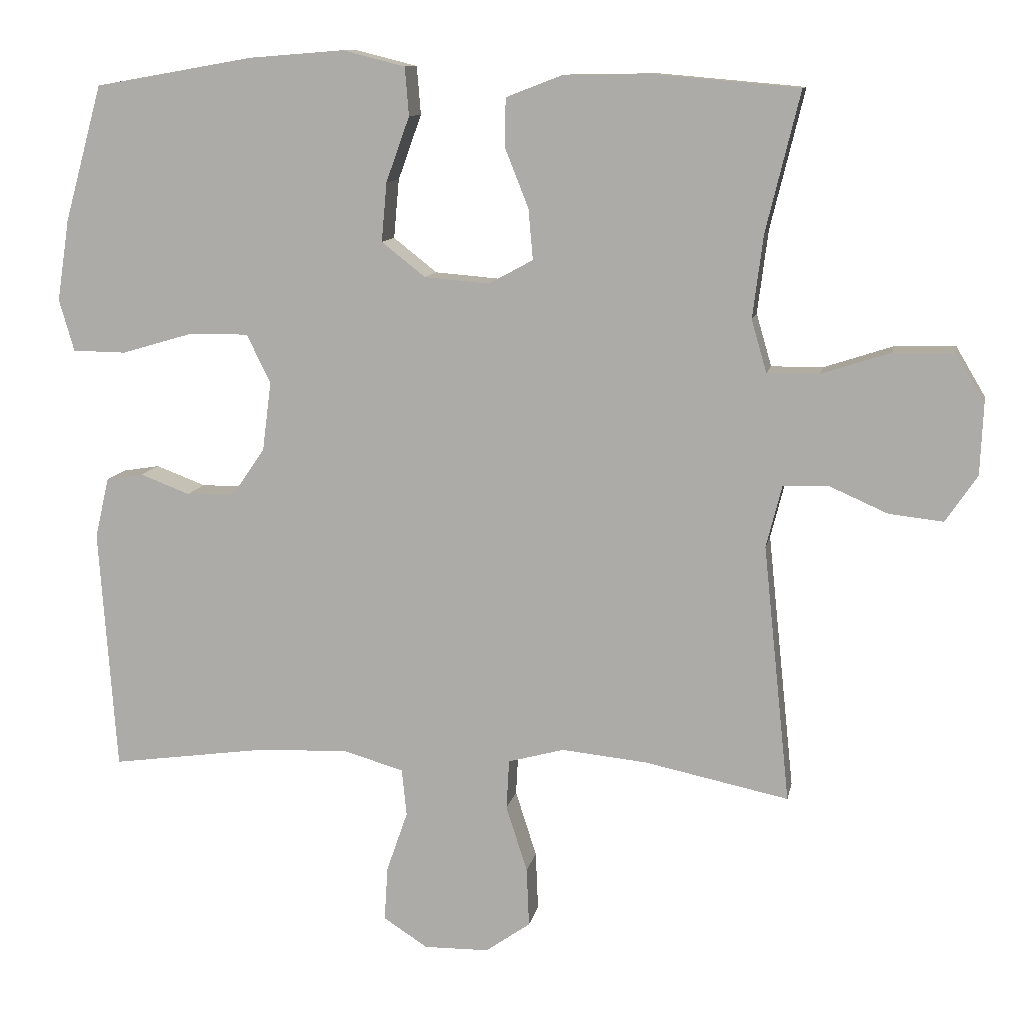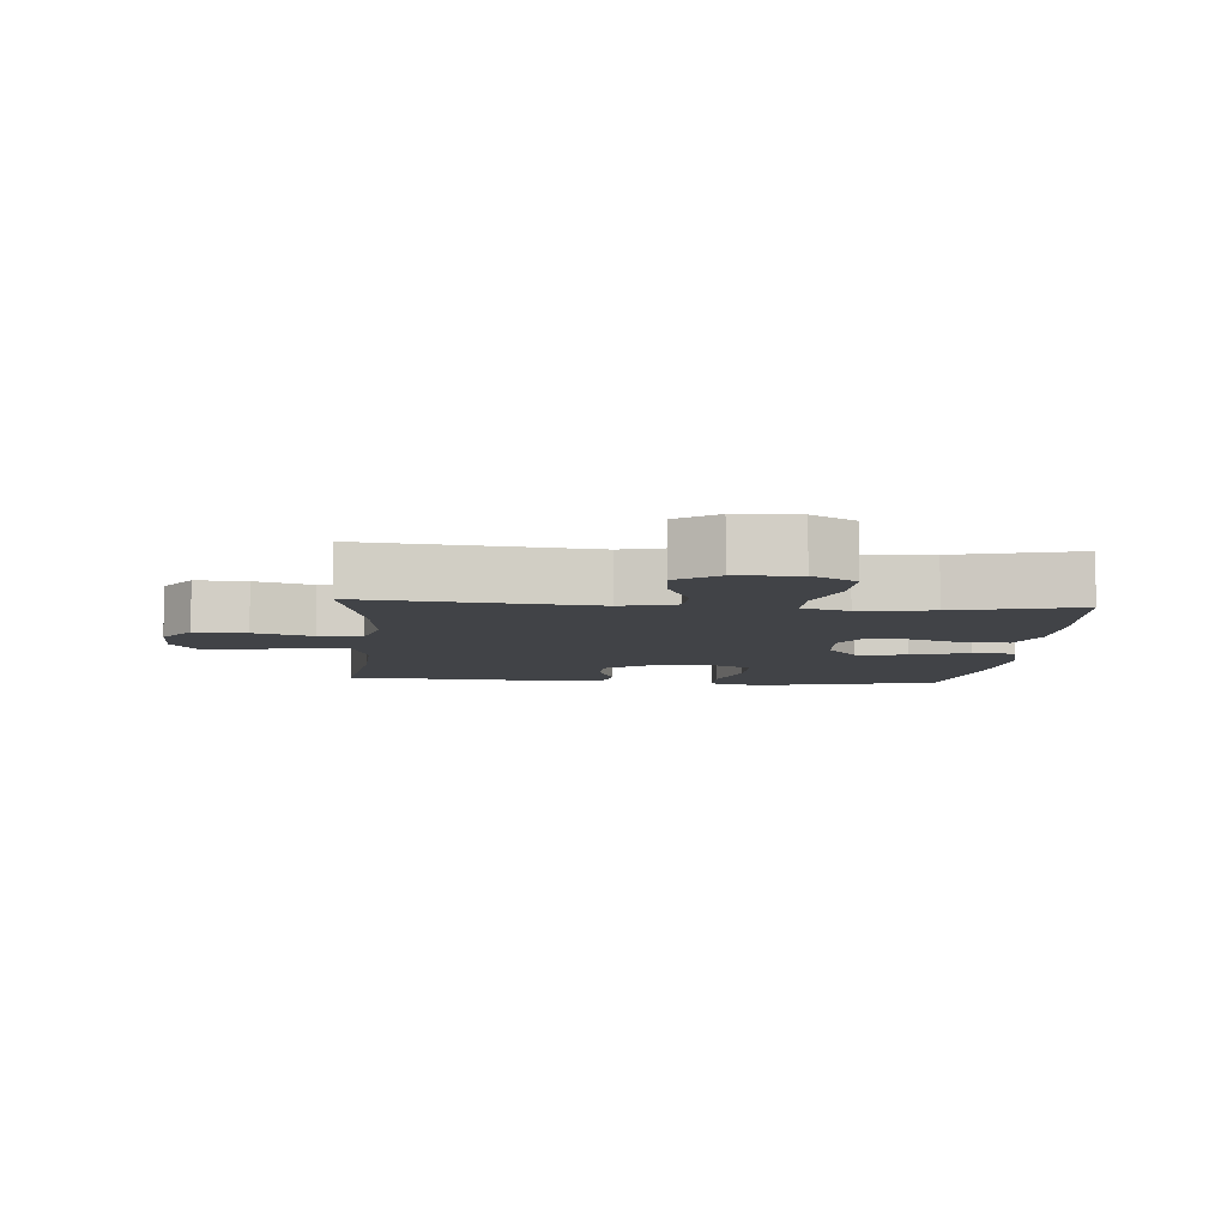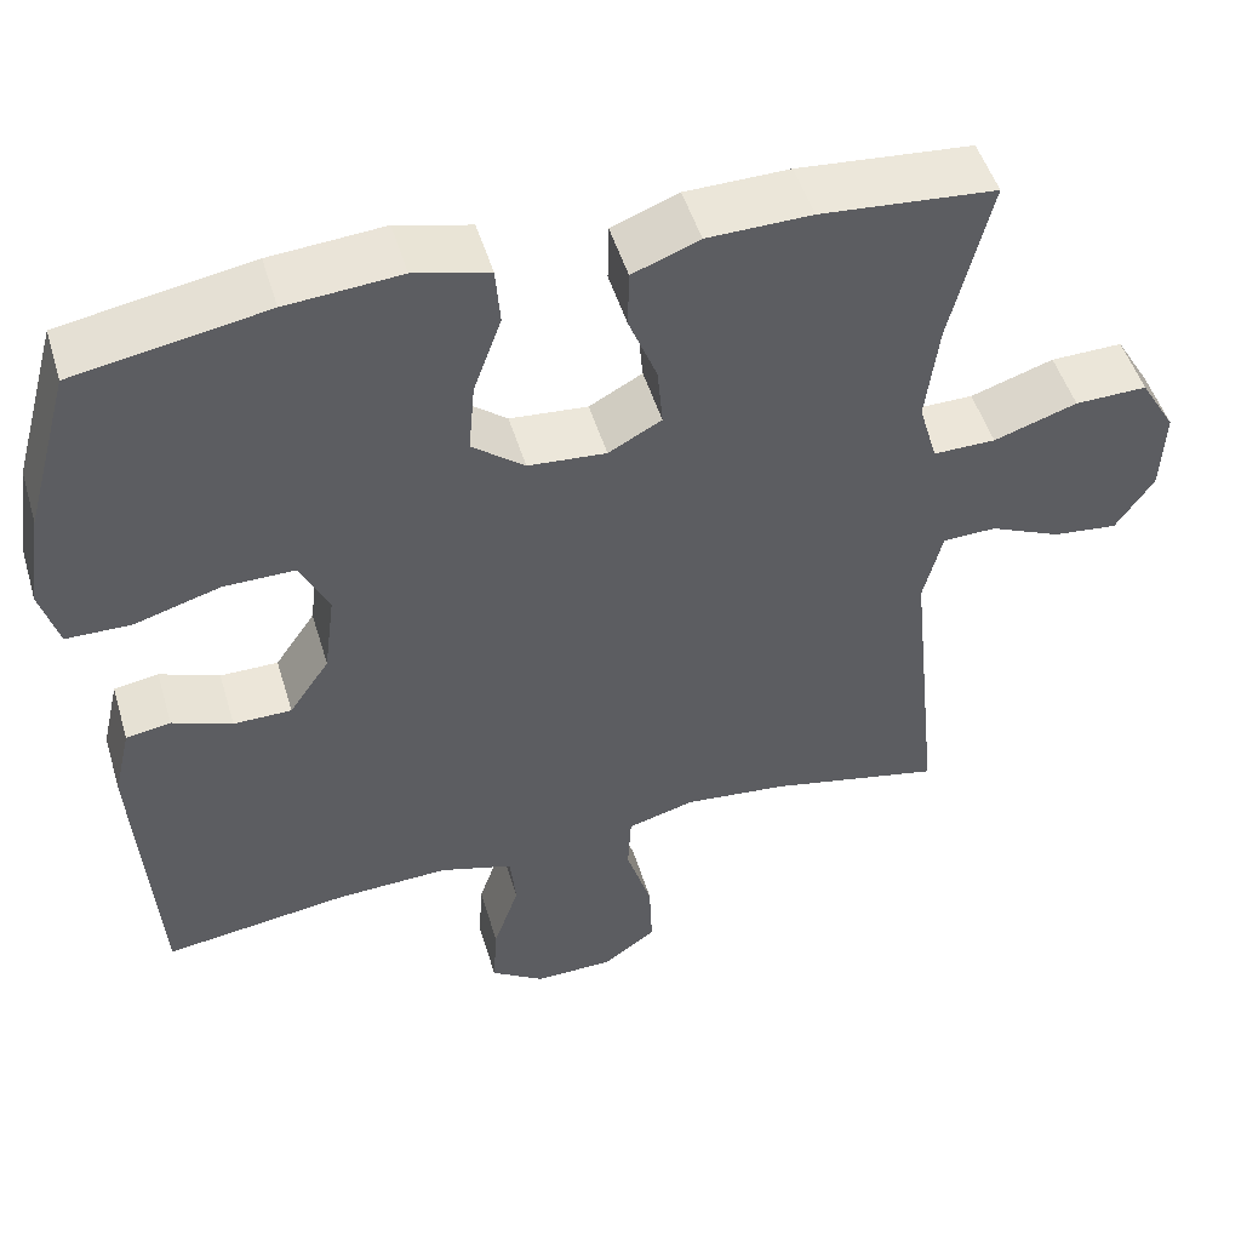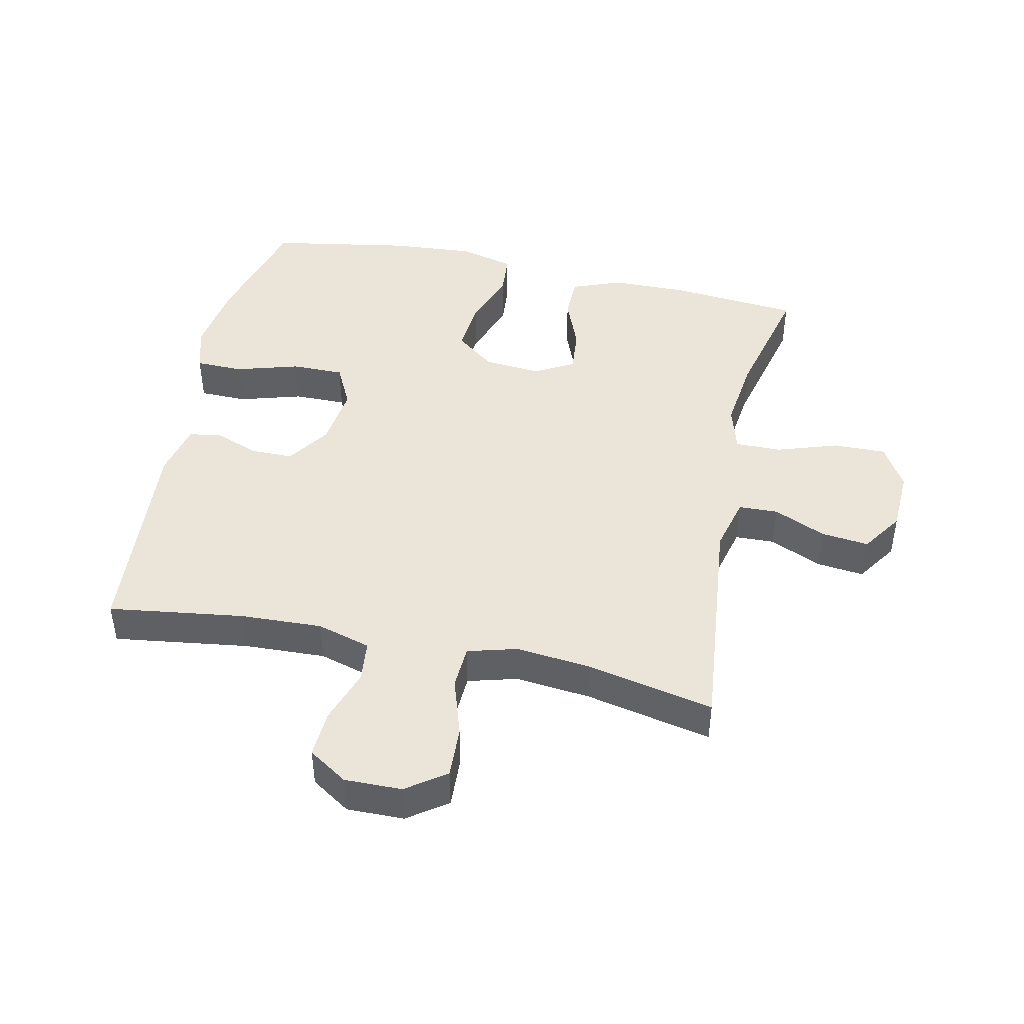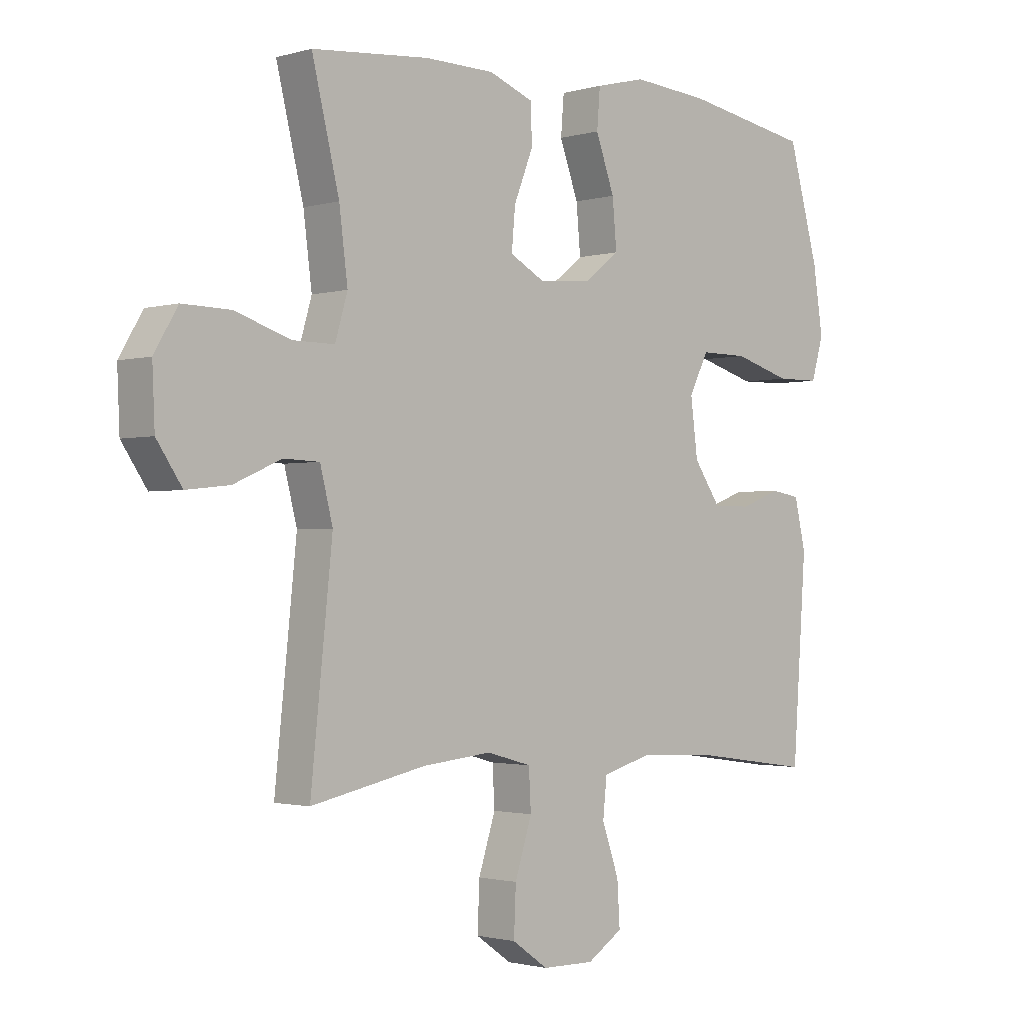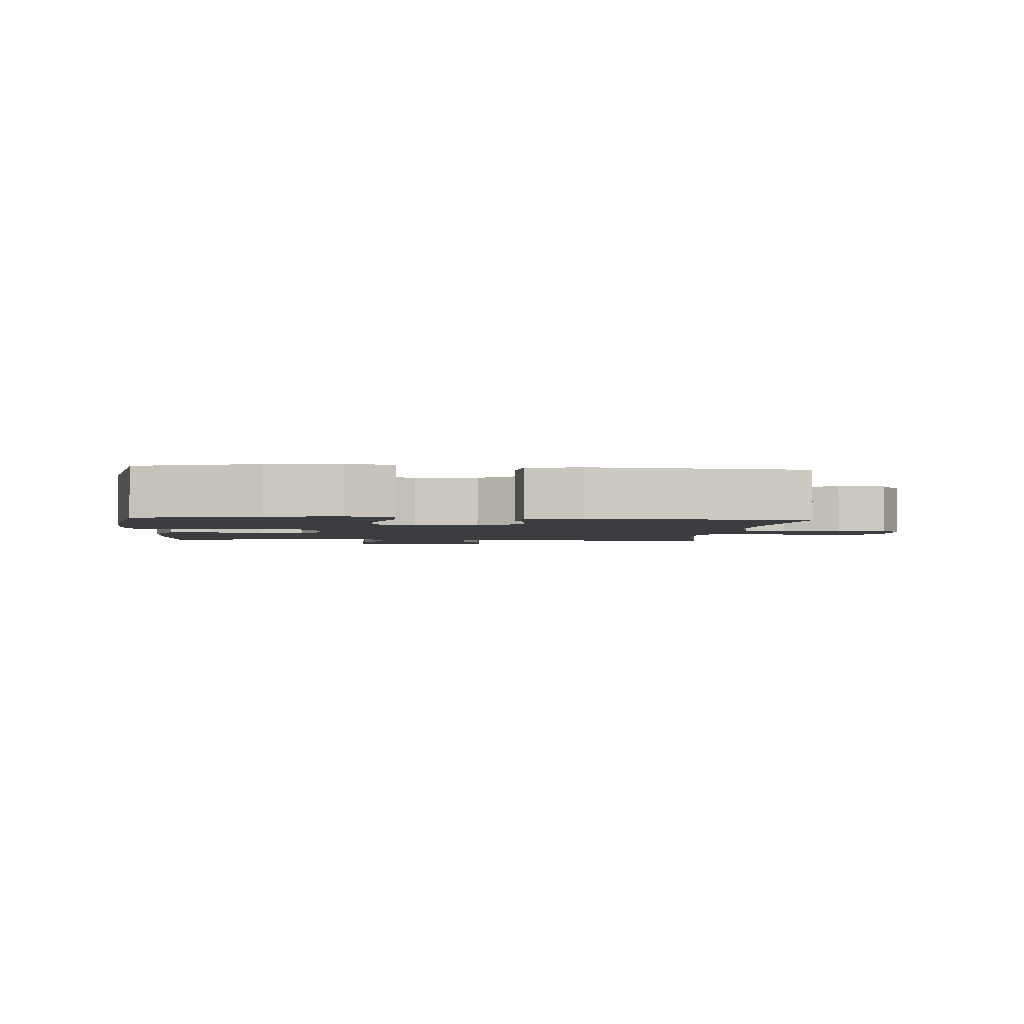
<metadata>
{"format":"obj","ext":"obj","renderer":"f3d","projection":"perspective","resolution":1024,"background":"white","views":[{"elev":10.7,"azim":-169.2,"up":"+Z"},{"elev":-7.3,"azim":-94.7,"up":"+Y"},{"elev":49.4,"azim":163.5,"up":"+Z"},{"elev":45.2,"azim":-167.9,"up":"+Y"},{"elev":-1.6,"azim":-44.3,"up":"+Z"},{"elev":-2.6,"azim":85.0,"up":"+Y"}]}
</metadata>
<code>
o path1024
v 0.3009 0.0375 0.5641
v 0.1659 0.0375 0.5746
v 0.07739 0.0375 0.5523
v 0.07187 0.0375 0.4838
v 0.1051 0.0375 0.3918
v 0.1126 0.0375 0.3081
v 0.05059 0.0375 0.2595
v -0.04173 0.0375 0.2519
v -0.1045 0.0375 0.286
v -0.09814 0.0375 0.3576
v -0.06453 0.0375 0.4423
v -0.06581 0.0375 0.5107
v -0.145 0.0375 0.5411
v -0.2683 0.0375 0.5431
v -0.4754 0.0375 0.5248
v -0.4271 0.0375 0.3268
v -0.4121 0.0375 0.2093
v -0.4339 0.0375 0.1347
v -0.5075 0.0375 0.1353
v -0.6058 0.0375 0.1675
v -0.691 0.0375 0.1694
v -0.7325 0.0375 0.09949
v -0.7282 0.0375 8e-06
v -0.6832 0.0375 -0.06613
v -0.6067 0.0375 -0.05773
v -0.5228 0.0375 -0.02078
v -0.4595 0.0375 -0.02302
v -0.4372 0.0375 -0.1112
v -0.4754 0.0375 -0.4771
v -0.2716 0.0375 -0.4343
v -0.1498 0.0375 -0.422
v -0.07046 0.0375 -0.4438
v -0.06665 0.0375 -0.5139
v -0.09669 0.0375 -0.6077
v -0.1003 0.0375 -0.691
v -0.03679 0.0375 -0.7356
v 0.05536 0.0375 -0.7369
v 0.1181 0.0375 -0.6962
v 0.1134 0.0375 -0.6197
v 0.08334 0.0375 -0.533
v 0.09027 0.0375 -0.4662
v 0.1769 0.0375 -0.4414
v 0.308 0.0375 -0.4469
v 0.5263 0.0375 -0.4771
v 0.5508 0.0375 -0.1323
v 0.5307 0.0375 -0.04603
v 0.4783 0.0375 -0.03756
v 0.4079 0.0375 -0.06417
v 0.3397 0.0375 -0.0639
v 0.2925 0.0375 0.005003
v 0.2798 0.0375 0.1034
v 0.3139 0.0375 0.1721
v 0.3981 0.0375 0.1715
v 0.4993 0.0375 0.1417
v 0.5758 0.0375 0.1428
v 0.5972 0.0375 0.2165
v 0.5798 0.0375 0.3315
v 0.5263 0.0375 0.5248
v 0.3009 -0.0375 0.5641
v 0.1659 -0.0375 0.5746
v 0.07739 -0.0375 0.5523
v 0.07187 -0.0375 0.4838
v 0.1051 -0.0375 0.3918
v 0.1126 -0.0375 0.3081
v 0.05059 -0.0375 0.2595
v -0.04173 -0.0375 0.2519
v -0.1045 -0.0375 0.286
v -0.09814 -0.0375 0.3576
v -0.06453 -0.0375 0.4423
v -0.06581 -0.0375 0.5107
v -0.145 -0.0375 0.5411
v -0.2683 -0.0375 0.5431
v -0.4754 -0.0375 0.5248
v -0.4271 -0.0375 0.3268
v -0.4121 -0.0375 0.2093
v -0.4339 -0.0375 0.1347
v -0.5075 -0.0375 0.1353
v -0.6058 -0.0375 0.1675
v -0.691 -0.0375 0.1694
v -0.7325 -0.0375 0.09949
v -0.7282 -0.0375 8e-06
v -0.6832 -0.0375 -0.06613
v -0.6067 -0.0375 -0.05773
v -0.5228 -0.0375 -0.02078
v -0.4595 -0.0375 -0.02302
v -0.4372 -0.0375 -0.1112
v -0.4754 -0.0375 -0.4771
v -0.2716 -0.0375 -0.4343
v -0.1498 -0.0375 -0.422
v -0.07046 -0.0375 -0.4438
v -0.06665 -0.0375 -0.5139
v -0.09669 -0.0375 -0.6077
v -0.1003 -0.0375 -0.691
v -0.03679 -0.0375 -0.7356
v 0.05536 -0.0375 -0.7369
v 0.1181 -0.0375 -0.6962
v 0.1134 -0.0375 -0.6197
v 0.08334 -0.0375 -0.533
v 0.09027 -0.0375 -0.4662
v 0.1769 -0.0375 -0.4414
v 0.308 -0.0375 -0.4469
v 0.5263 -0.0375 -0.4771
v 0.5508 -0.0375 -0.1323
v 0.5307 -0.0375 -0.04603
v 0.4783 -0.0375 -0.03756
v 0.4079 -0.0375 -0.06417
v 0.3397 -0.0375 -0.0639
v 0.2925 -0.0375 0.005003
v 0.2798 -0.0375 0.1034
v 0.3139 -0.0375 0.1721
v 0.3981 -0.0375 0.1715
v 0.4993 -0.0375 0.1417
v 0.5758 -0.0375 0.1428
v 0.5972 -0.0375 0.2165
v 0.5798 -0.0375 0.3315
v 0.5263 -0.0375 0.5248
v -0.691 0.0375 0.1694
v -0.691 0.0375 0.1694
v -0.7325 0.0375 0.09949
v -0.7282 0.0375 8e-06
v -0.6832 0.0375 -0.06613
v -0.6832 0.0375 -0.06613
v -0.6058 0.0375 0.1675
v -0.6067 0.0375 -0.05773
v -0.5228 0.0375 -0.02078
v -0.5075 0.0375 0.1353
v -0.4595 0.0375 -0.02302
v -0.4595 0.0375 -0.02302
v -0.4339 0.0375 0.1347
v -0.4339 0.0375 0.1347
v -0.4372 0.0375 -0.1112
v -0.4754 0.0375 0.5248
v -0.4754 0.0375 0.5248
v -0.4271 0.0375 0.3268
v -0.4754 0.0375 -0.4771
v -0.4754 0.0375 -0.4771
v -0.4121 0.0375 0.2093
v -0.2716 0.0375 -0.4343
v -0.2683 0.0375 0.5431
v -0.1498 0.0375 -0.422
v -0.145 0.0375 0.5411
v -0.07046 0.0375 -0.4438
v -0.07046 0.0375 -0.4438
v -0.06581 0.0375 0.5107
v -0.06581 0.0375 0.5107
v -0.1045 0.0375 0.286
v -0.1045 0.0375 0.286
v -0.09814 0.0375 0.3576
v -0.04173 0.0375 0.2519
v -0.09669 0.0375 -0.6077
v -0.1003 0.0375 -0.691
v -0.03679 0.0375 -0.7356
v -0.06453 0.0375 0.4423
v -0.06665 0.0375 -0.5139
v 0.05059 0.0375 0.2595
v 0.05536 0.0375 -0.7369
v 0.1126 0.0375 0.3081
v 0.1181 0.0375 -0.6962
v 0.1181 0.0375 -0.6962
v 0.07739 0.0375 0.5523
v 0.07739 0.0375 0.5523
v 0.07187 0.0375 0.4838
v 0.1051 0.0375 0.3918
v 0.1659 0.0375 0.5746
v 0.08334 0.0375 -0.533
v 0.09027 0.0375 -0.4662
v 0.09027 0.0375 -0.4662
v 0.1134 0.0375 -0.6197
v 0.1769 0.0375 -0.4414
v 0.3009 0.0375 0.5641
v 0.308 0.0375 -0.4469
v 0.2798 0.0375 0.1034
v 0.3139 0.0375 0.1721
v 0.3139 0.0375 0.1721
v 0.2925 0.0375 0.005003
v 0.3397 0.0375 -0.0639
v 0.3981 0.0375 0.1715
v 0.4079 0.0375 -0.06417
v 0.4993 0.0375 0.1417
v 0.4783 0.0375 -0.03756
v 0.5307 0.0375 -0.04603
v 0.5307 0.0375 -0.04603
v 0.5758 0.0375 0.1428
v 0.5758 0.0375 0.1428
v 0.5263 0.0375 0.5248
v 0.5263 0.0375 0.5248
v 0.5263 0.0375 -0.4771
v 0.5263 0.0375 -0.4771
v 0.5508 0.0375 -0.1323
v 0.5798 0.0375 0.3315
v 0.5972 0.0375 0.2165
v -0.691 -0.0375 0.1694
v -0.691 -0.0375 0.1694
v -0.7325 -0.0375 0.09949
v -0.7282 -0.0375 8e-06
v -0.6832 -0.0375 -0.06613
v -0.6832 -0.0375 -0.06613
v -0.6058 -0.0375 0.1675
v -0.6067 -0.0375 -0.05773
v -0.5228 -0.0375 -0.02078
v -0.5075 -0.0375 0.1353
v -0.4595 -0.0375 -0.02302
v -0.4595 -0.0375 -0.02302
v -0.4339 -0.0375 0.1347
v -0.4339 -0.0375 0.1347
v -0.4372 -0.0375 -0.1112
v -0.4754 -0.0375 0.5248
v -0.4754 -0.0375 0.5248
v -0.4271 -0.0375 0.3268
v -0.4754 -0.0375 -0.4771
v -0.4754 -0.0375 -0.4771
v -0.4121 -0.0375 0.2093
v -0.2716 -0.0375 -0.4343
v -0.2683 -0.0375 0.5431
v -0.1498 -0.0375 -0.422
v -0.145 -0.0375 0.5411
v -0.07046 -0.0375 -0.4438
v -0.07046 -0.0375 -0.4438
v -0.06581 -0.0375 0.5107
v -0.06581 -0.0375 0.5107
v -0.1045 -0.0375 0.286
v -0.1045 -0.0375 0.286
v -0.09814 -0.0375 0.3576
v -0.04173 -0.0375 0.2519
v -0.09669 -0.0375 -0.6077
v -0.1003 -0.0375 -0.691
v -0.03679 -0.0375 -0.7356
v -0.06453 -0.0375 0.4423
v -0.06665 -0.0375 -0.5139
v 0.05059 -0.0375 0.2595
v 0.05536 -0.0375 -0.7369
v 0.1126 -0.0375 0.3081
v 0.1181 -0.0375 -0.6962
v 0.1181 -0.0375 -0.6962
v 0.07739 -0.0375 0.5523
v 0.07739 -0.0375 0.5523
v 0.07187 -0.0375 0.4838
v 0.1051 -0.0375 0.3918
v 0.1659 -0.0375 0.5746
v 0.08334 -0.0375 -0.533
v 0.09027 -0.0375 -0.4662
v 0.09027 -0.0375 -0.4662
v 0.1134 -0.0375 -0.6197
v 0.1769 -0.0375 -0.4414
v 0.3009 -0.0375 0.5641
v 0.308 -0.0375 -0.4469
v 0.2798 -0.0375 0.1034
v 0.3139 -0.0375 0.1721
v 0.3139 -0.0375 0.1721
v 0.2925 -0.0375 0.005003
v 0.3397 -0.0375 -0.0639
v 0.3981 -0.0375 0.1715
v 0.4079 -0.0375 -0.06417
v 0.4993 -0.0375 0.1417
v 0.4783 -0.0375 -0.03756
v 0.5307 -0.0375 -0.04603
v 0.5307 -0.0375 -0.04603
v 0.5758 -0.0375 0.1428
v 0.5758 -0.0375 0.1428
v 0.5263 -0.0375 0.5248
v 0.5263 -0.0375 0.5248
v 0.5263 -0.0375 -0.4771
v 0.5263 -0.0375 -0.4771
v 0.5508 -0.0375 -0.1323
v 0.5798 -0.0375 0.3315
v 0.5972 -0.0375 0.2165
f 217 241 250
f 224 250 230
f 250 215 217
f 238 239 237
f 225 240 229
f 200 198 199
f 207 209 214
f 194 199 198
f 214 209 223
f 223 209 221
f 202 201 200
f 264 253 246
f 246 251 244
f 244 250 241
f 248 252 245
f 224 215 250
f 250 244 251
f 255 264 256
f 204 202 224
f 253 264 255
f 237 239 235
f 230 247 232
f 224 206 215
f 192 194 198
f 239 238 245
f 245 252 265
f 251 246 253
f 245 265 260
f 217 229 241
f 201 202 204
f 195 199 194
f 204 221 212
f 230 250 247
f 266 254 258
f 243 231 233
f 213 206 210
f 227 225 226
f 216 214 223
f 198 200 201
f 215 206 213
f 202 206 224
f 225 227 243
f 221 204 224
f 238 248 245
f 243 227 231
f 240 225 243
f 212 221 209
f 241 229 240
f 196 199 195
f 219 216 228
f 254 265 252
f 232 248 238
f 232 247 248
f 264 246 262
f 228 216 223
f 265 254 266
f 118 22 80 193
f 22 23 81 80
f 23 122 197 81
f 20 21 79 78
f 24 25 83 82
f 25 26 84 83
f 19 20 78 77
f 26 128 203 84
f 130 19 77 205
f 27 28 86 85
f 133 16 74 208
f 28 136 211 86
f 17 18 76 75
f 16 17 75 74
f 29 30 88 87
f 14 15 73 72
f 30 31 89 88
f 13 14 72 71
f 31 143 218 89
f 145 13 71 220
f 147 10 68 222
f 8 9 67 66
f 34 35 93 92
f 35 36 94 93
f 11 12 70 69
f 10 11 69 68
f 33 34 92 91
f 32 33 91 90
f 7 8 66 65
f 36 37 95 94
f 6 7 65 64
f 37 159 234 95
f 161 4 62 236
f 4 5 63 62
f 2 3 61 60
f 40 167 242 98
f 39 40 98 97
f 38 39 97 96
f 41 42 100 99
f 5 6 64 63
f 1 2 60 59
f 42 43 101 100
f 51 174 249 109
f 50 51 109 108
f 49 50 108 107
f 52 53 111 110
f 48 49 107 106
f 53 54 112 111
f 47 48 106 105
f 182 47 105 257
f 54 184 259 112
f 186 1 59 261
f 43 188 263 101
f 45 46 104 103
f 44 45 103 102
f 57 58 116 115
f 56 57 115 114
f 55 56 114 113
f 142 175 166
f 149 155 175
f 175 142 140
f 163 162 164
f 150 154 165
f 125 124 123
f 132 139 134
f 119 123 124
f 139 148 134
f 148 146 134
f 127 125 126
f 189 171 178
f 171 169 176
f 169 166 175
f 173 170 177
f 149 175 140
f 175 176 169
f 180 181 189
f 129 149 127
f 178 180 189
f 162 160 164
f 155 157 172
f 149 140 131
f 117 123 119
f 164 170 163
f 170 190 177
f 176 178 171
f 170 185 190
f 142 166 154
f 126 129 127
f 120 119 124
f 129 137 146
f 155 172 175
f 191 183 179
f 168 158 156
f 138 135 131
f 152 151 150
f 141 148 139
f 123 126 125
f 140 138 131
f 127 149 131
f 150 168 152
f 146 149 129
f 163 170 173
f 168 156 152
f 165 168 150
f 137 134 146
f 166 165 154
f 121 120 124
f 144 153 141
f 179 177 190
f 157 163 173
f 157 173 172
f 189 187 171
f 153 148 141
f 190 191 179

</code>
